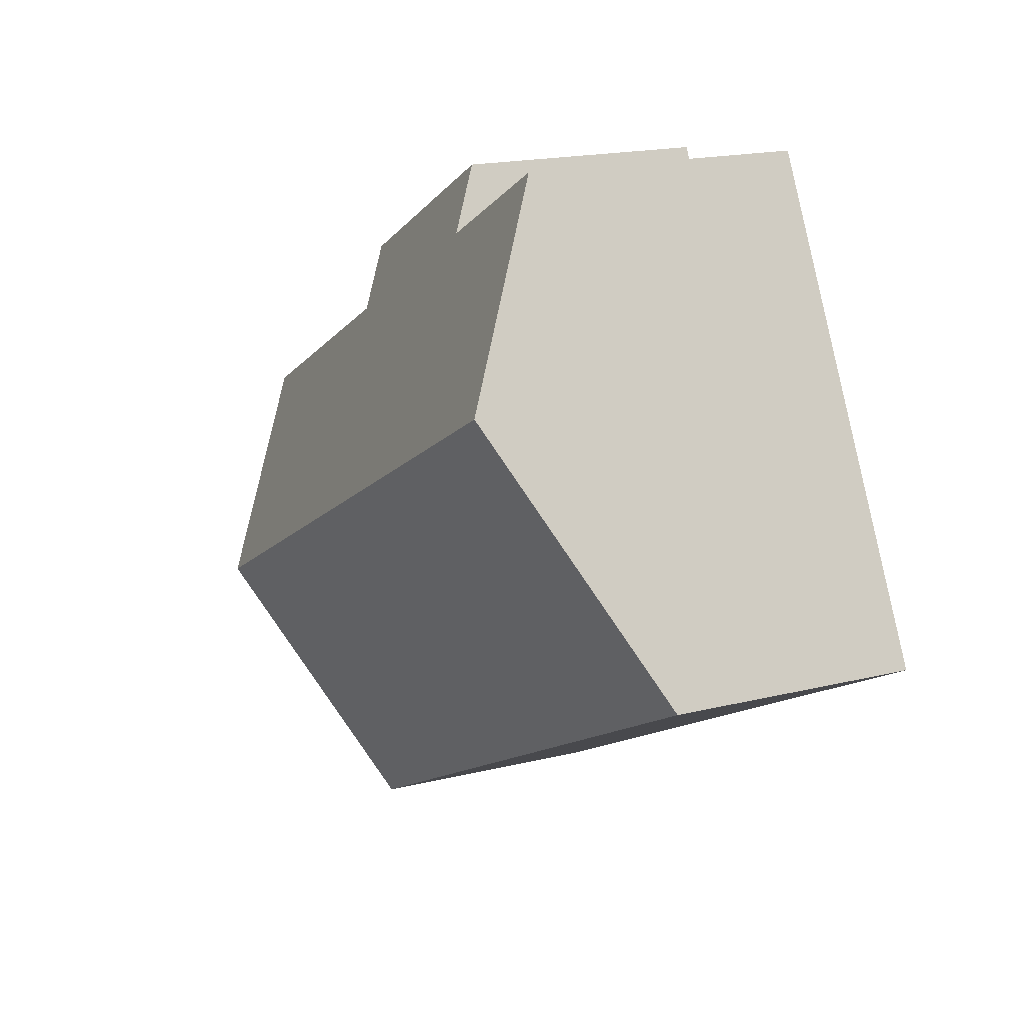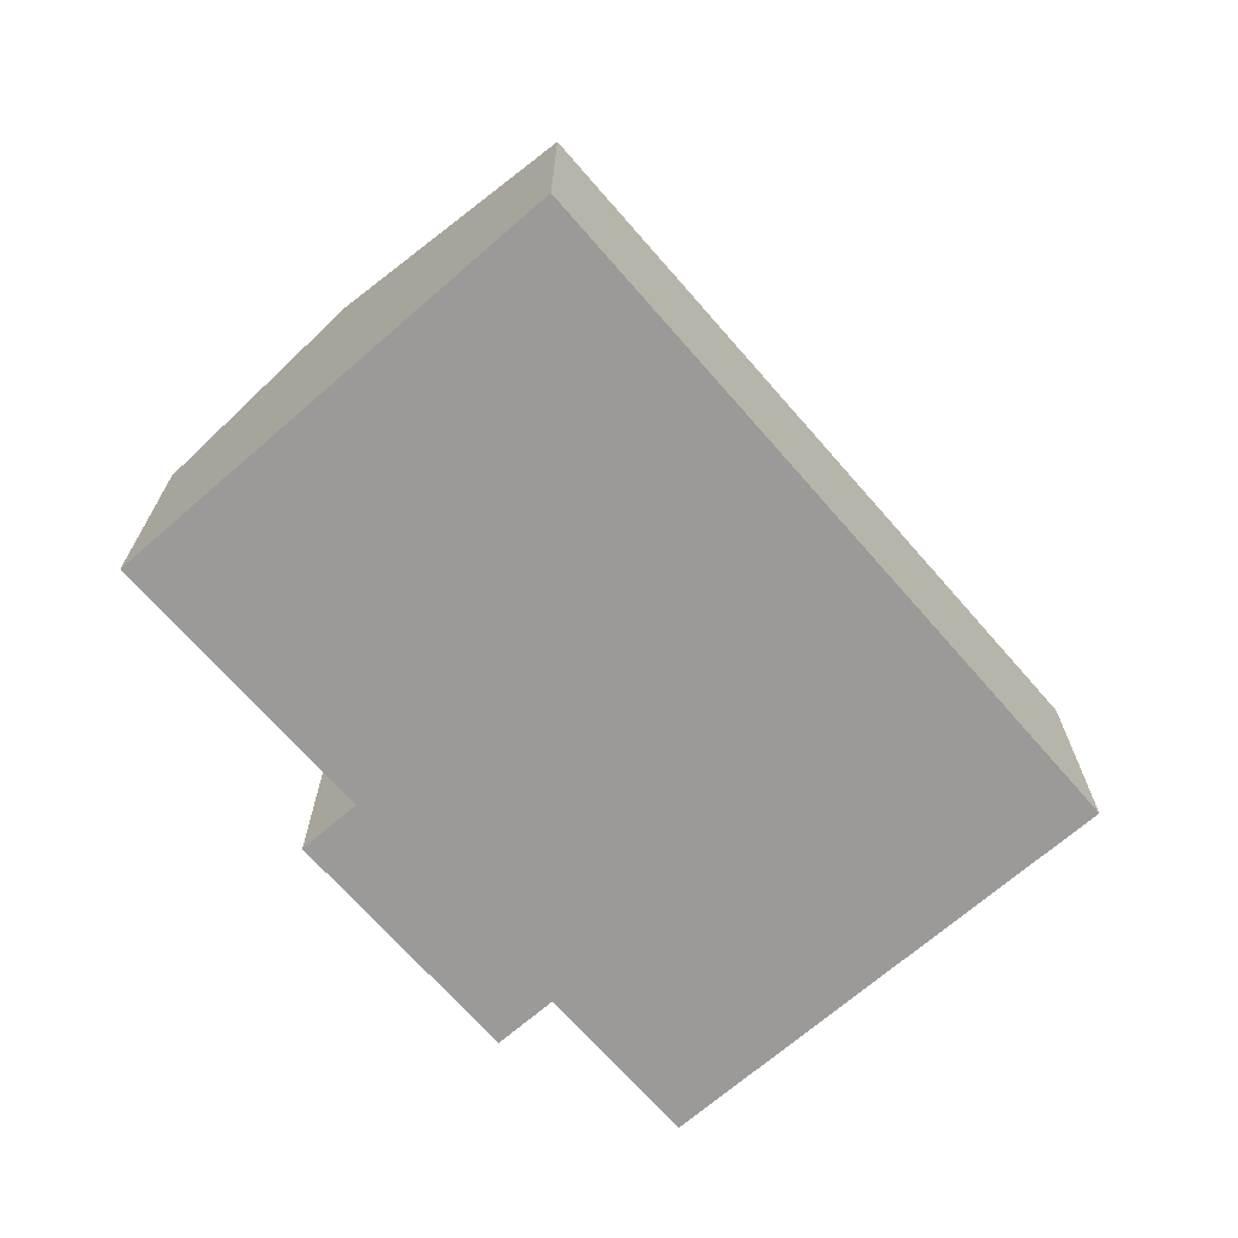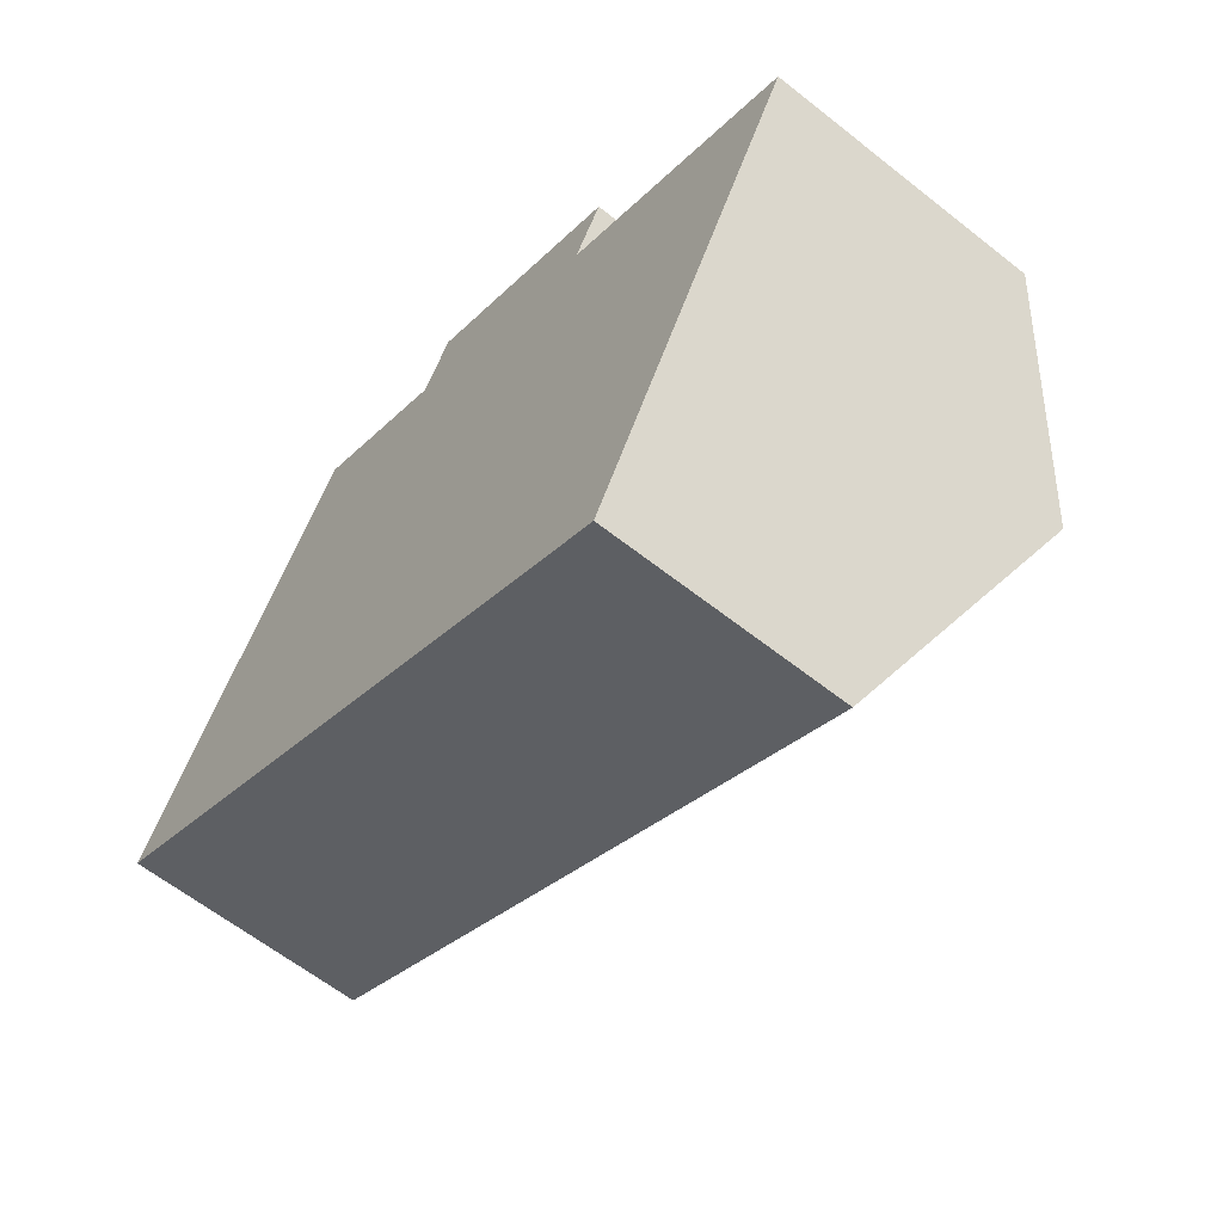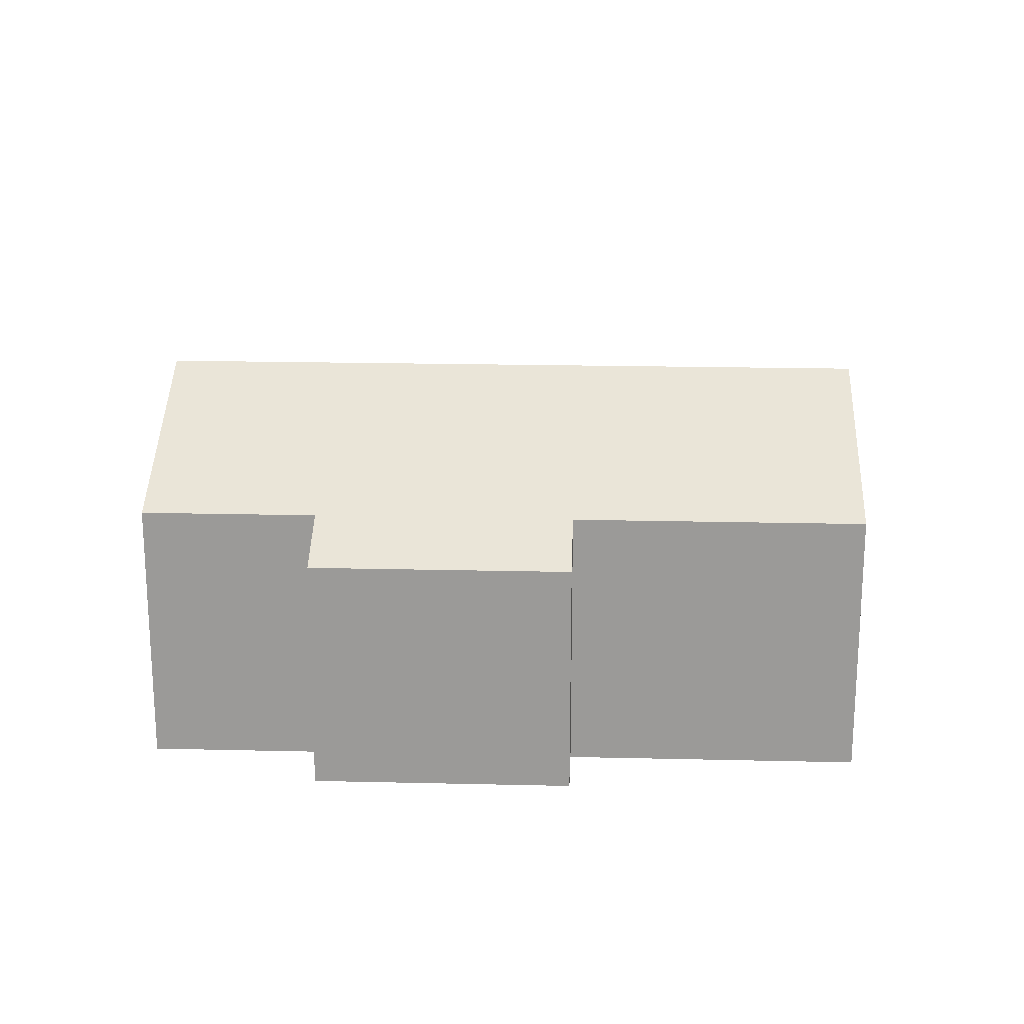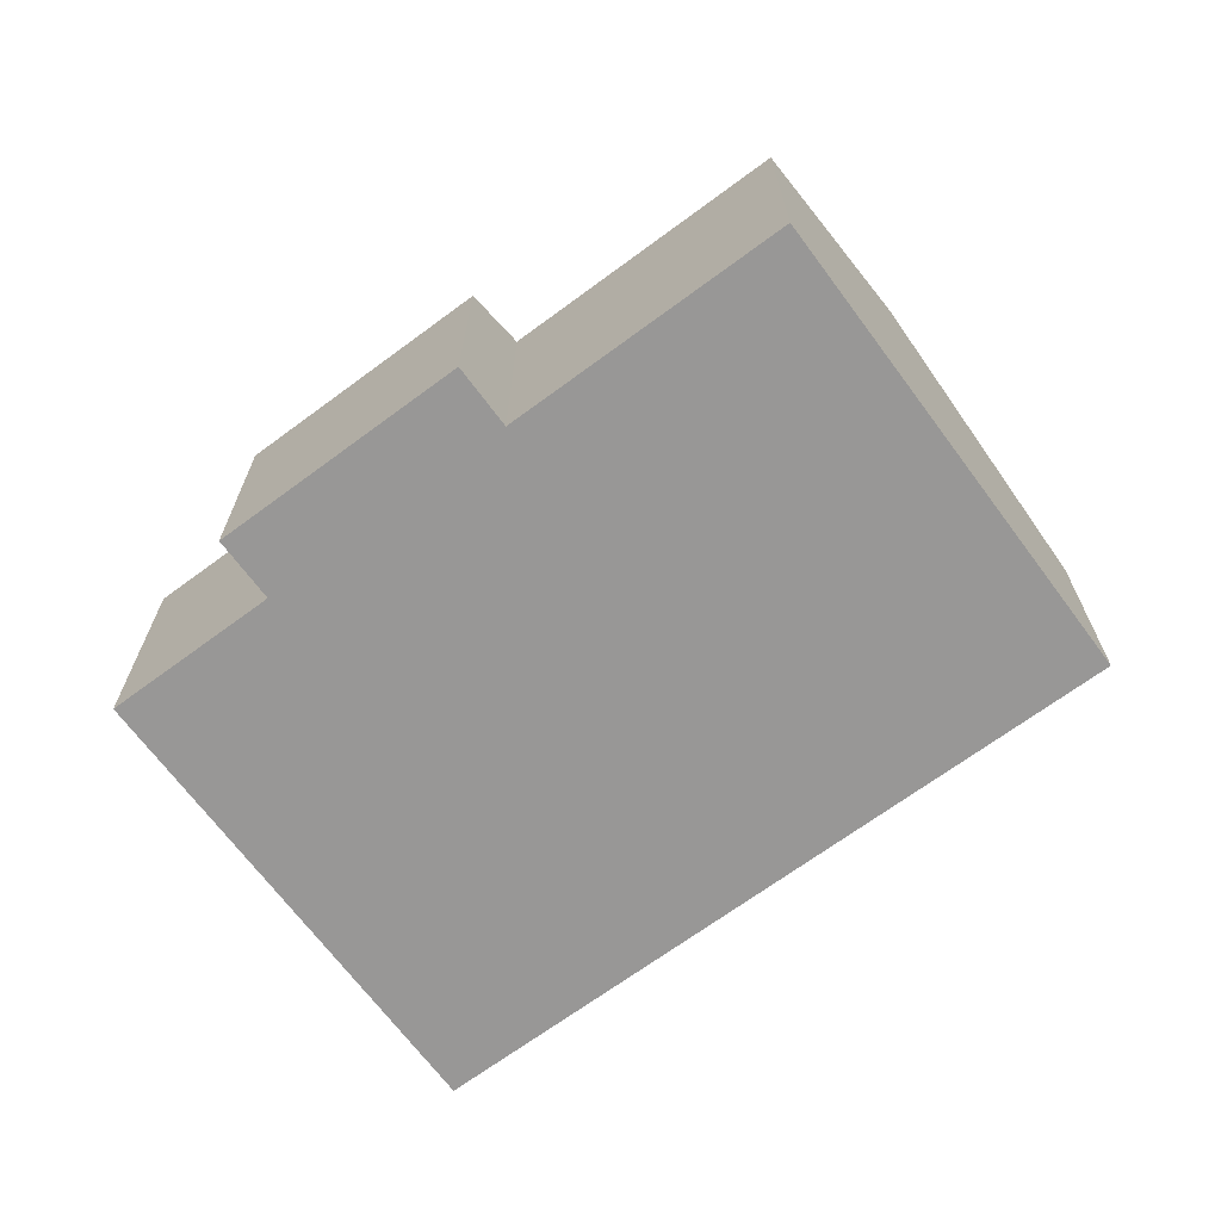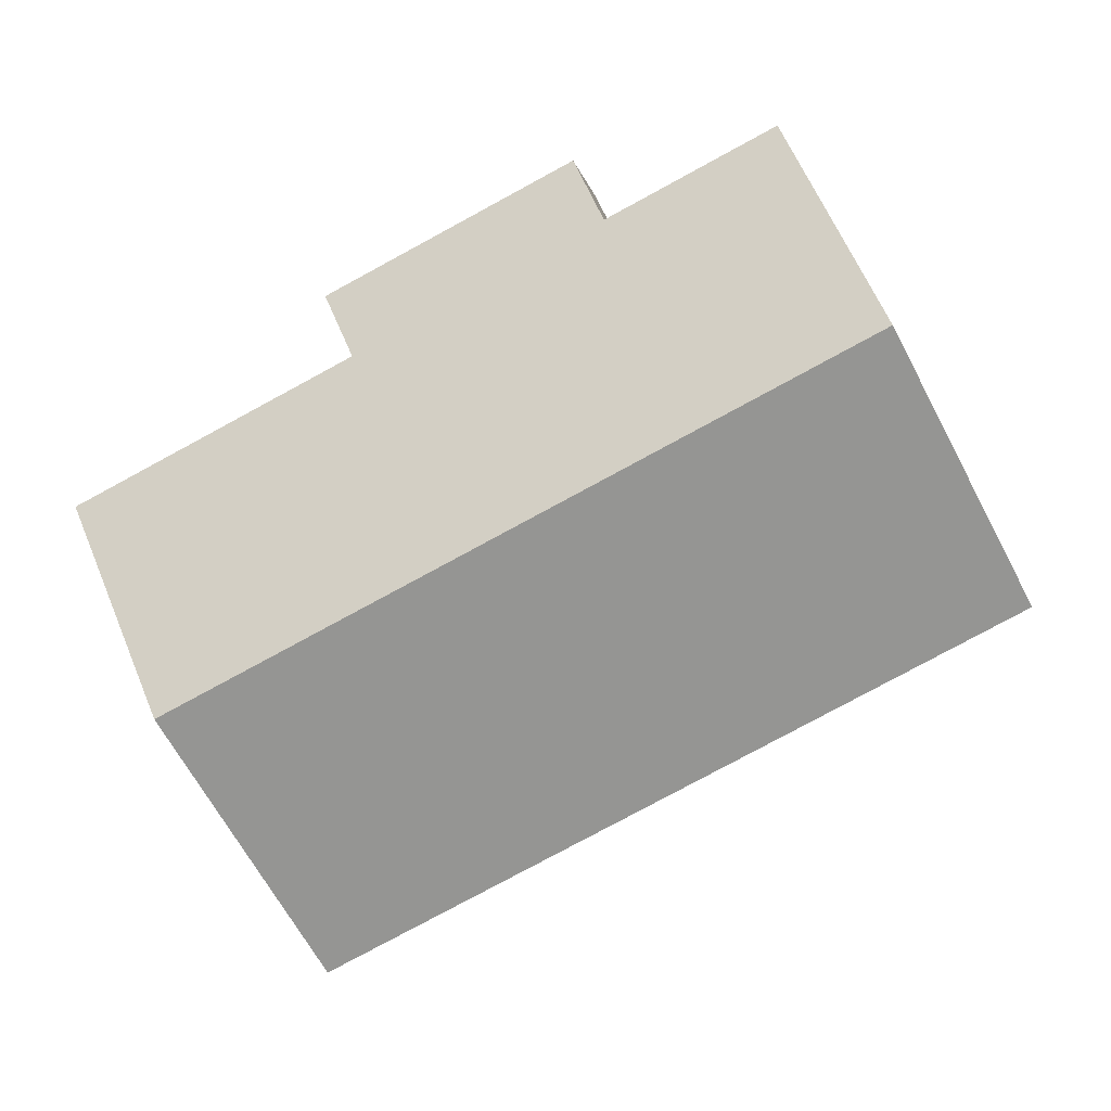
<metadata>
{"format":"obj","ext":"obj","renderer":"f3d","projection":"perspective","resolution":1024,"background":"white","views":[{"elev":18.3,"azim":-115.6,"up":"+Z"},{"elev":-69.4,"azim":159.0,"up":"+Y"},{"elev":-62.0,"azim":51.2,"up":"+Z"},{"elev":20.2,"azim":30.4,"up":"+Y"},{"elev":-68.3,"azim":64.5,"up":"+Y"},{"elev":0.9,"azim":-174.5,"up":"+Z"}]}
</metadata>
<code>
v  2.544 7.135 4.793
v  12.61 4.594 -6.691
v  0 4.594 2.813e-16
v  15.15 7.135 -1.898
v  12.63 4.594 5.581
v  12.04 5.191 4.456
v  8.134 4.594 7.969
v  4.484 5.197 8.449
v  7.53 5.197 6.832
v  17.1 5.19 1.771
v  12.04 -2.729e-16 4.456
v  12.63 -3.417e-16 5.581
v  17.1 -1.084e-16 1.771
v  15.15 1.162e-16 -1.898
v  12.61 4.097e-16 -6.691
v  4.484 -5.174e-16 8.449
v  7.53 -4.183e-16 6.832
v  8.134 -4.88e-16 7.969
v  0 0 0
v  2.544 -2.935e-16 4.793
g defaultobject
f 1 2 3
f 2 1 4
f 5 6 7
f 8 4 1
f 4 8 9
f 4 9 7
f 4 7 6
f 4 6 10
f 5 11 6
f 11 5 12
f 13 4 10
f 4 13 2
f 2 13 14
f 2 14 15
f 11 10 6
f 10 11 13
f 16 9 8
f 9 16 17
f 18 5 7
f 5 18 12
f 15 3 2
f 3 15 19
f 19 1 3
f 1 19 8
f 8 19 20
f 8 20 16
f 17 7 9
f 7 17 18
f 18 11 12
f 11 14 13
f 14 11 15
f 15 11 19
f 19 11 17
f 17 11 18
f 19 17 20
f 20 17 16

</code>
